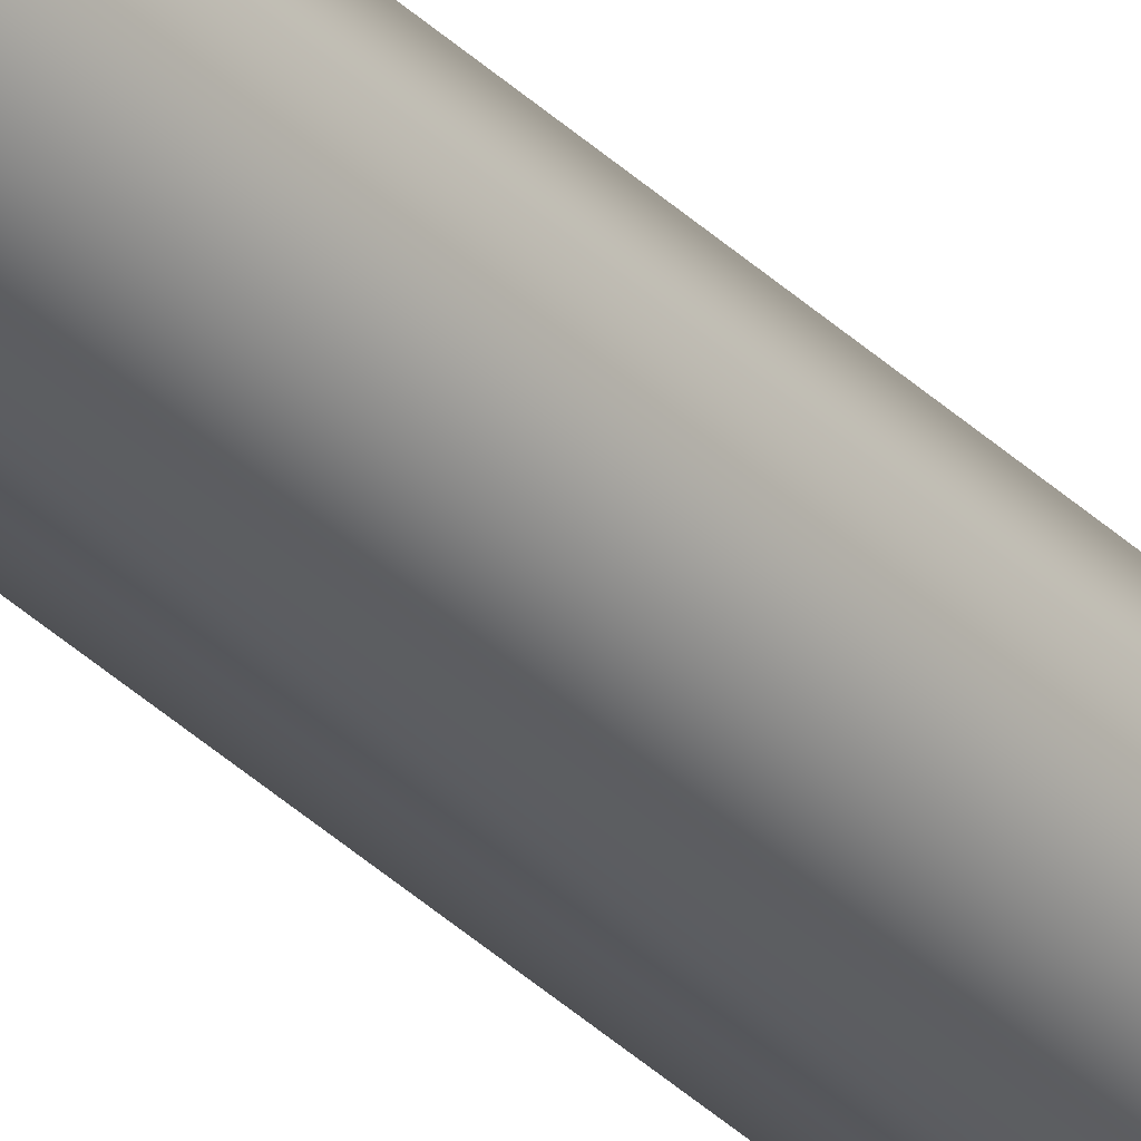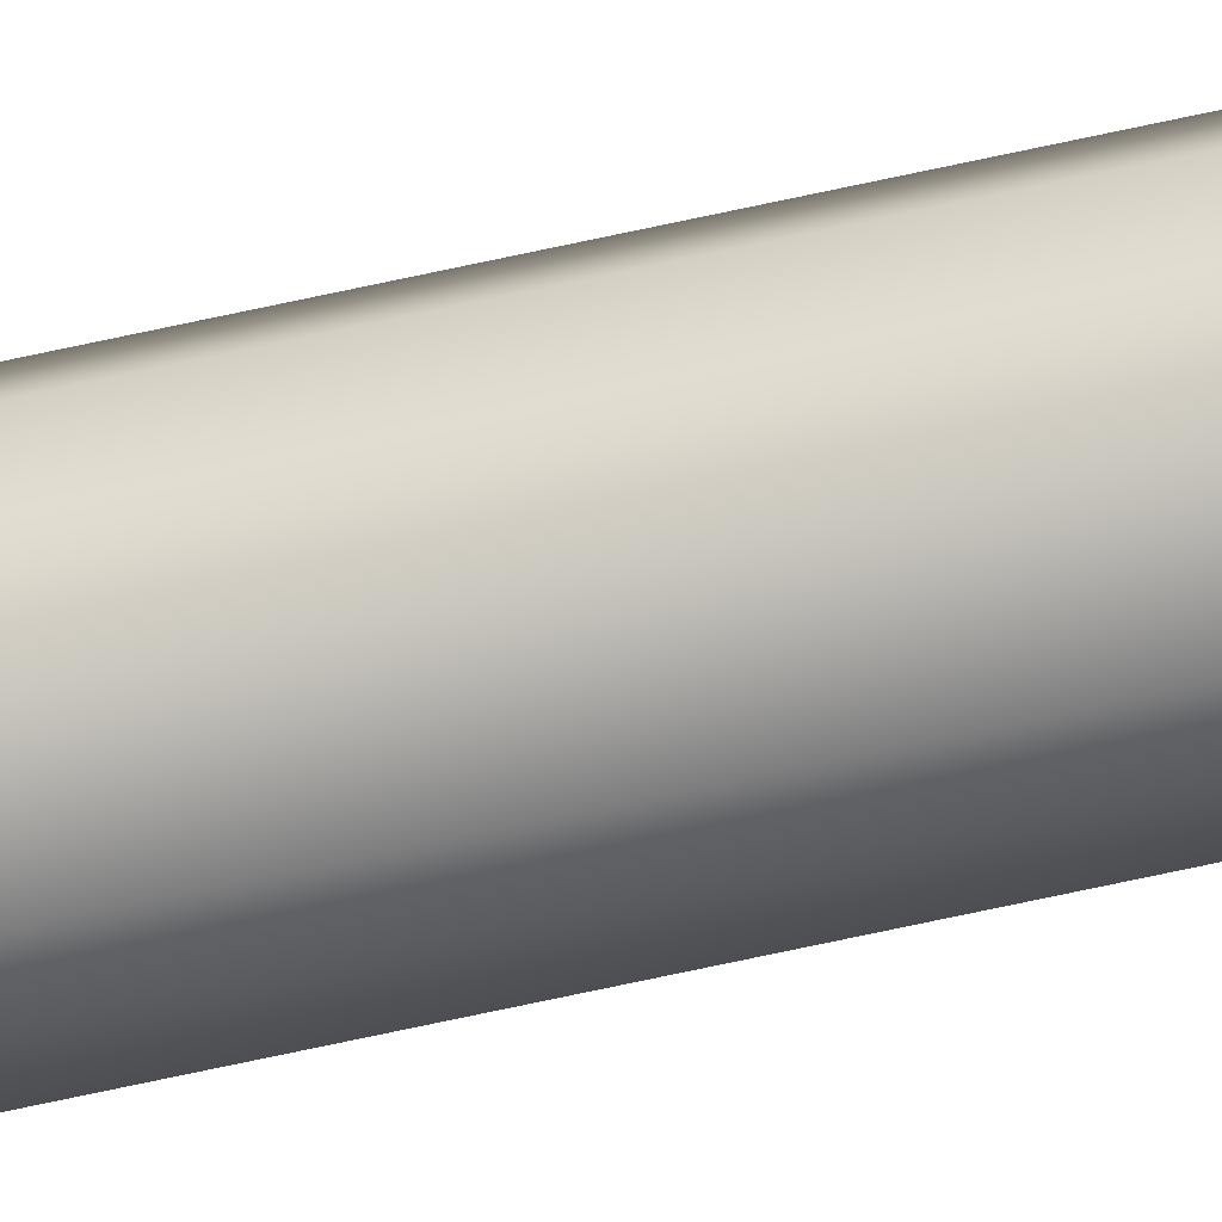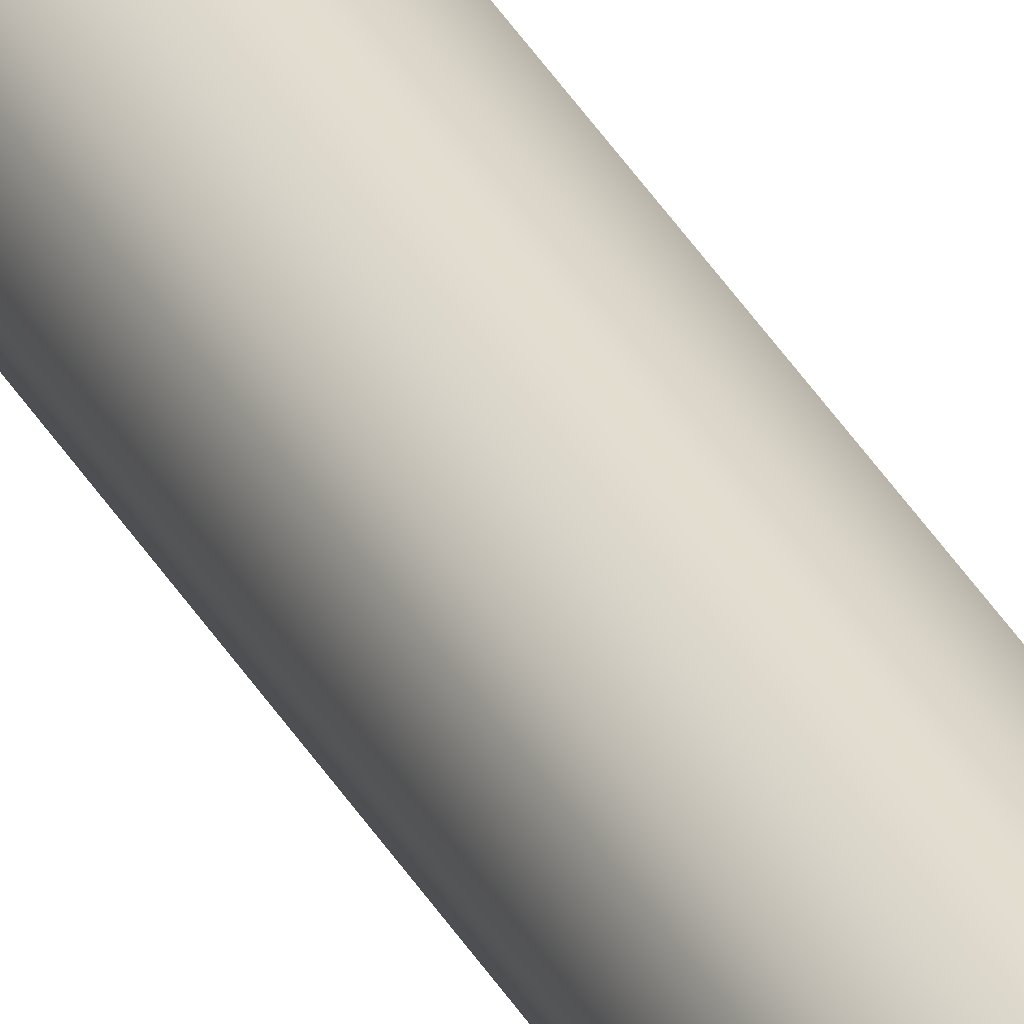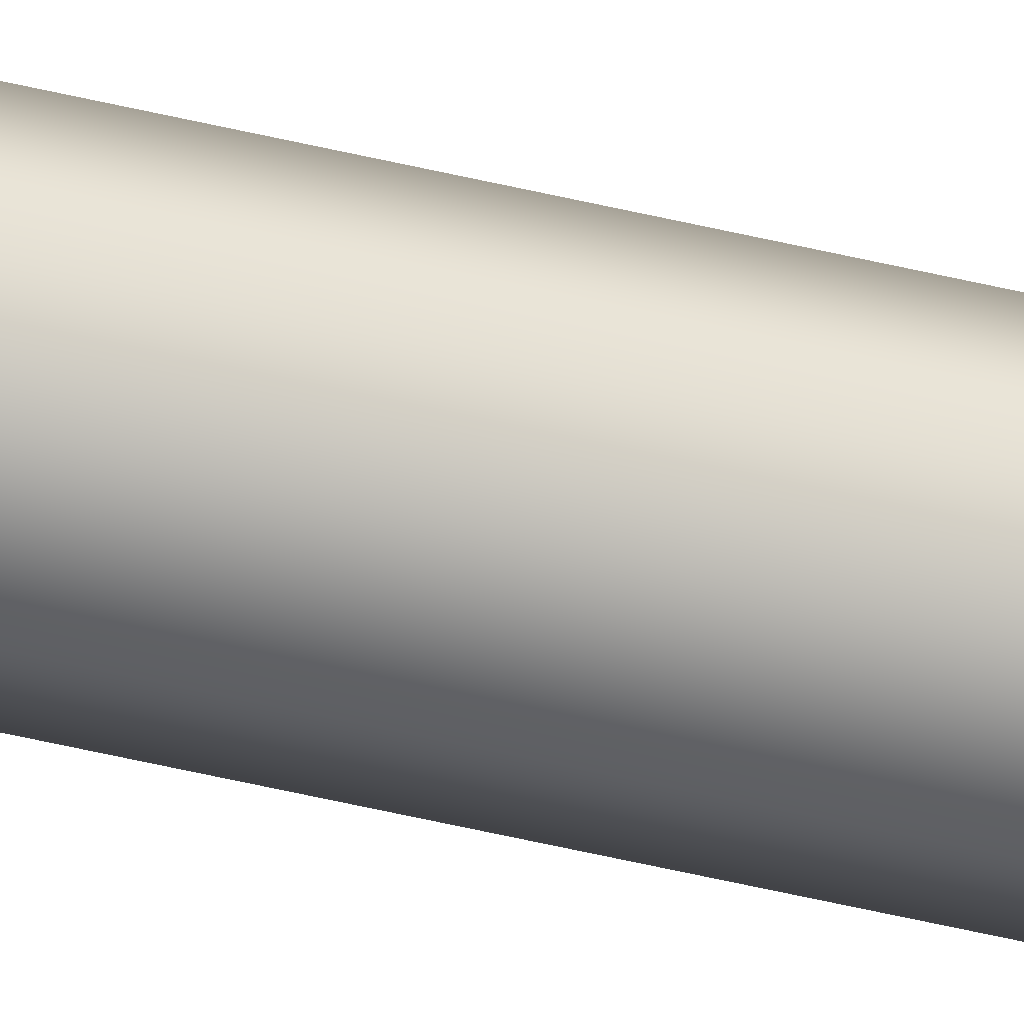
<metadata>
{"format":"obj","ext":"obj","renderer":"f3d","projection":"perspective","resolution":1024,"background":"white","views":[{"elev":-34.3,"azim":-142.5,"up":"+Z"},{"elev":-59.0,"azim":103.5,"up":"+Z"},{"elev":35.4,"azim":-25.4,"up":"+Z"},{"elev":-41.3,"azim":72.7,"up":"+Z"}]}
</metadata>
<code>
g default
v -4e-06 800 -6.838
v -4.835 800 -4.835
v -6.838 800 0
v -4.835 800 4.835
v -4e-06 800 6.838
v 4.835 800 4.835
v 6.838 800 0
v 4.835 800 -4.835
v -4e-06 800 -7.594
v -5.37 800 -5.37
v -7.594 800 0
v -5.37 800 5.37
v -4e-06 800 7.594
v 5.37 800 5.37
v 7.594 800 0
v 5.37 800 -5.37
v -5.37 796.6 5.37
v -4e-06 796.6 7.594
v 5.37 796.6 5.37
v 7.594 796.6 0
v 5.37 796.6 -5.37
v -4e-06 796.6 -7.594
v -5.37 796.6 -5.37
v -7.594 796.6 0
v -4.835 796.6 4.835
v -4e-06 796.6 6.838
v 4.835 796.6 4.835
v 6.838 796.6 0
v 4.835 796.6 -4.835
v -4e-06 796.6 -6.838
v -4.835 796.6 -4.835
v -6.838 796.6 0
v 0 796.6 6.838
v -4.835 796.6 4.835
v -6.838 796.6 0
v -4.835 796.6 -4.835
v 0 796.6 -6.838
v 4.835 796.6 -4.835
v 6.838 796.6 0
v 4.835 796.6 4.835
v 0 3.419 6.838
v -4.835 3.419 4.835
v -6.838 3.419 0
v -4.835 3.419 -4.835
v 0 3.419 -6.838
v 4.835 3.419 -4.835
v 6.838 3.419 0
v 4.835 3.419 4.835
v -4e-06 3.419 -6.838
v -4.835 3.419 -4.835
v -6.838 3.419 0
v -4.835 3.419 4.835
v -4e-06 3.419 6.838
v 4.835 3.419 4.835
v 6.838 3.419 0
v 4.835 3.419 -4.835
v -4e-06 3.419 -7.594
v -5.37 3.419 -5.37
v -7.594 3.419 0
v -5.37 3.419 5.37
v -4e-06 3.419 7.594
v 5.37 3.419 5.37
v 7.594 3.419 0
v 5.37 3.419 -5.37
v -5.37 -0 5.37
v -4e-06 -0 7.594
v 5.37 -0 5.37
v 7.594 -0 0
v 5.37 -0 -5.37
v -4e-06 -0 -7.594
v -5.37 -0 -5.37
v -7.594 -0 0
v -4.835 -0 4.835
v -4e-06 -0 6.838
v 4.835 -0 4.835
v 6.838 -0 0
v 4.835 -0 -4.835
v -4e-06 -0 -6.838
v -4.835 -0 -4.835
v -6.838 -0 0
v -7.594 0.4852 0
v -5.37 0.4852 5.37
v -4e-06 0.4852 7.594
v 5.37 0.4852 5.37
v 7.594 0.4852 0
v 5.37 0.4852 -5.37
v -4e-06 0.4852 -7.594
v -5.37 0.4852 -5.37
v -7.594 2.946 0
v -5.37 2.946 5.37
v -4e-06 2.946 7.594
v 5.37 2.946 5.37
v 7.594 2.946 0
v 5.37 2.946 -5.37
v -4e-06 2.946 -7.594
v -5.37 2.946 -5.37
v -4e-06 799.6 7.594
v 5.37 799.6 5.37
v 7.594 799.6 0
v 5.37 799.6 -5.37
v -4e-06 799.6 -7.594
v -5.37 799.6 -5.37
v -7.594 799.6 0
v -5.37 799.6 5.37
v -4e-06 797 7.594
v 5.37 797 5.37
v 7.594 797 0
v 5.37 797 -5.37
v -4e-06 797 -7.594
v -5.37 797 -5.37
v -7.594 797 0
v -5.37 797 5.37
g Pipe_8m_LOD0 Pipe_8m
f 2 1 9 10
f 3 2 10 11
f 4 3 11 12
f 5 4 12 13
f 6 5 13 14
f 7 6 14 15
f 8 7 15 16
f 1 8 16 9
f 10 9 101 102
f 11 10 102 103
f 12 11 103 104
f 13 12 104 97
f 14 13 97 98
f 15 14 98 99
f 16 15 99 100
f 9 16 100 101
f 18 17 25 26
f 19 18 26 27
f 20 19 27 28
f 21 20 28 29
f 22 21 29 30
f 23 22 30 31
f 24 23 31 32
f 17 24 32 25
f 33 34 42 41
f 34 35 43 42
f 35 36 44 43
f 36 37 45 44
f 37 38 46 45
f 38 39 47 46
f 39 40 48 47
f 40 33 41 48
f 50 49 57 58
f 51 50 58 59
f 52 51 59 60
f 53 52 60 61
f 54 53 61 62
f 55 54 62 63
f 56 55 63 64
f 49 56 64 57
f 58 57 95 96
f 59 58 96 89
f 60 59 89 90
f 61 60 90 91
f 62 61 91 92
f 63 62 92 93
f 64 63 93 94
f 57 64 94 95
f 66 65 73 74
f 67 66 74 75
f 68 67 75 76
f 69 68 76 77
f 70 69 77 78
f 71 70 78 79
f 72 71 79 80
f 65 72 80 73
f 82 81 72 65
f 83 82 65 66
f 84 83 66 67
f 85 84 67 68
f 86 85 68 69
f 87 86 69 70
f 88 87 70 71
f 81 88 71 72
f 90 89 81 82
f 91 90 82 83
f 92 91 83 84
f 93 92 84 85
f 94 93 85 86
f 95 94 86 87
f 96 95 87 88
f 89 96 88 81
f 98 97 105 106
f 99 98 106 107
f 100 99 107 108
f 101 100 108 109
f 102 101 109 110
f 103 102 110 111
f 104 103 111 112
f 97 104 112 105
f 106 105 18 19
f 107 106 19 20
f 108 107 20 21
f 109 108 21 22
f 110 109 22 23
f 111 110 23 24
f 112 111 24 17
f 105 112 17 18

</code>
